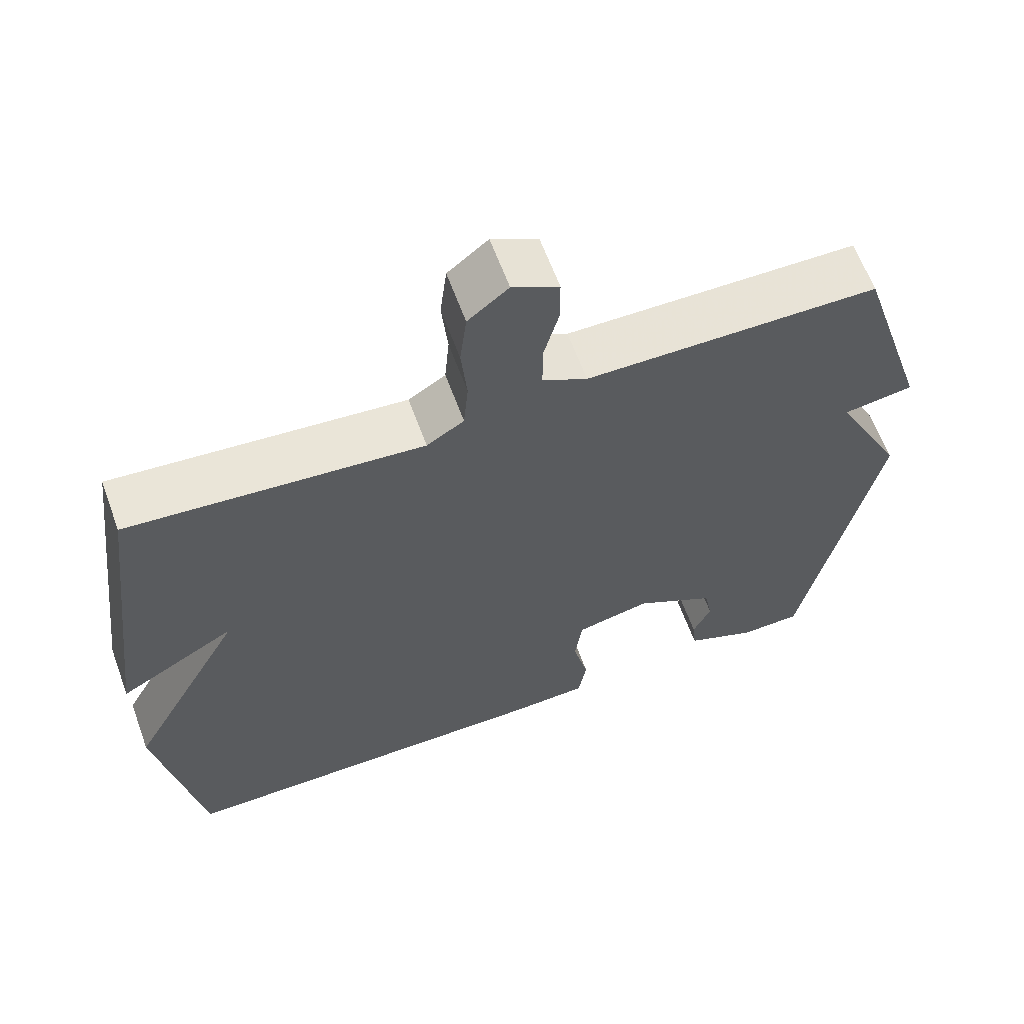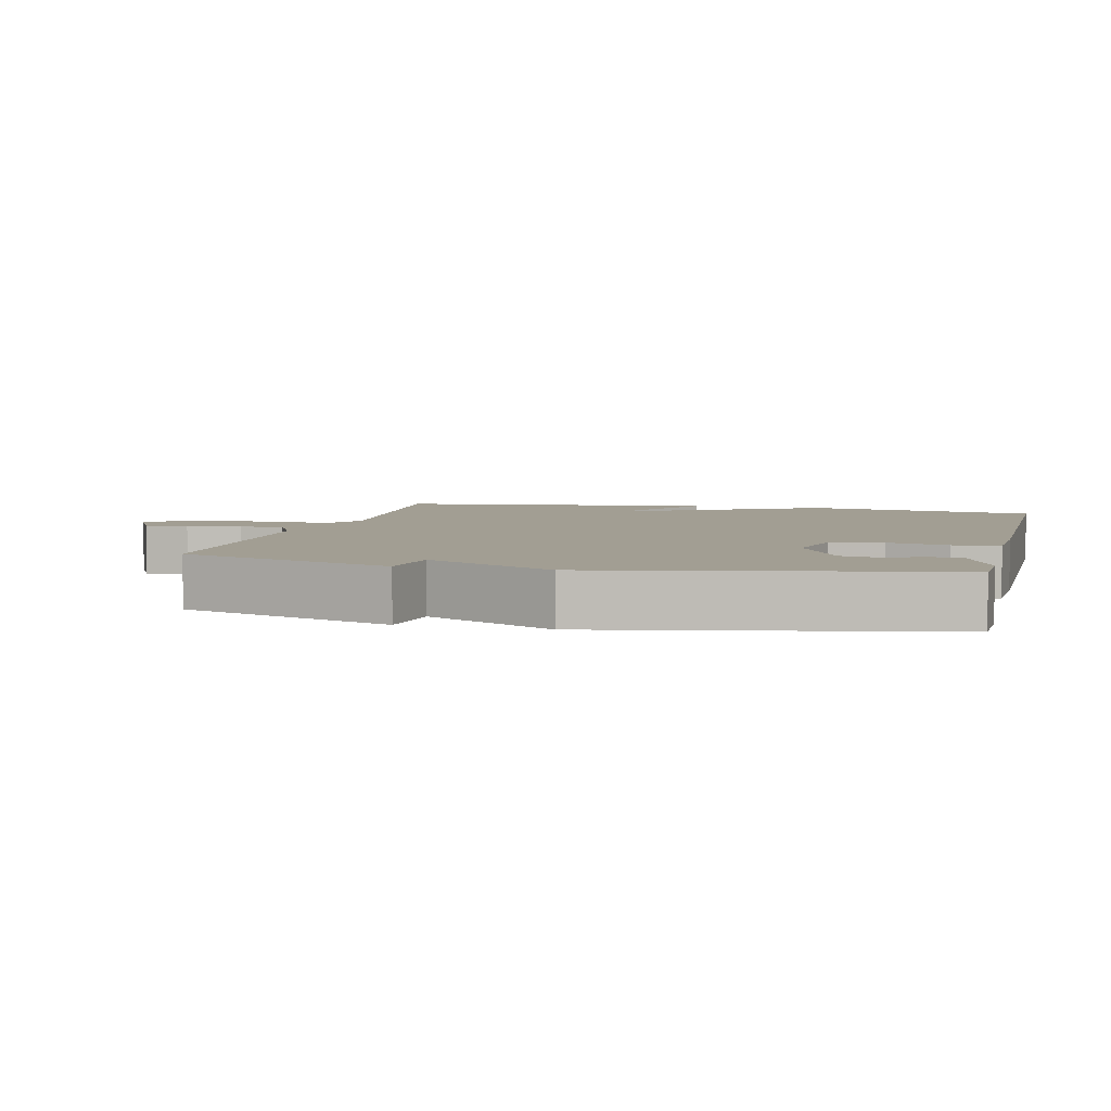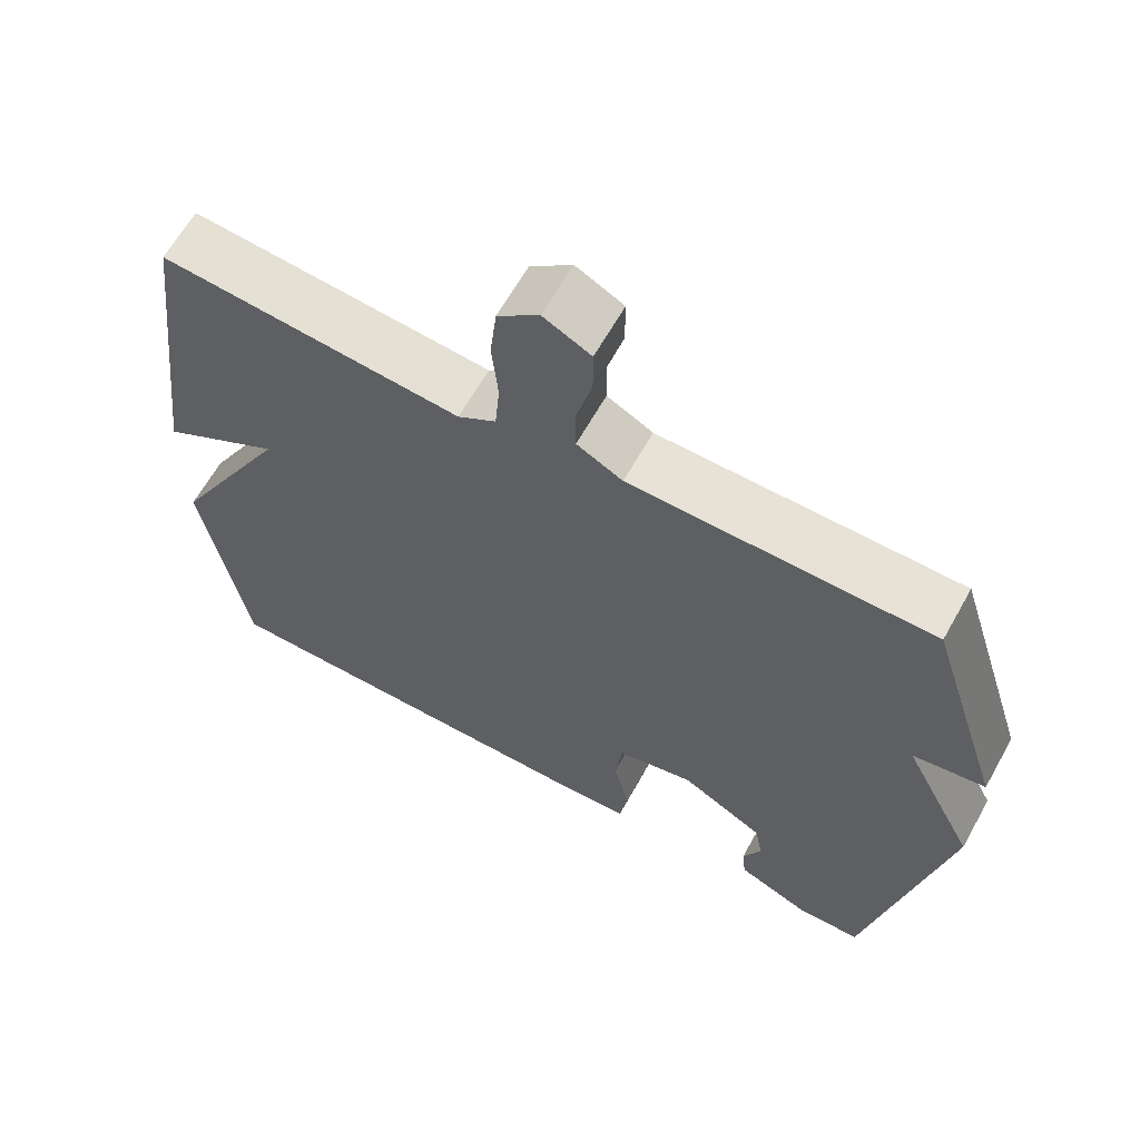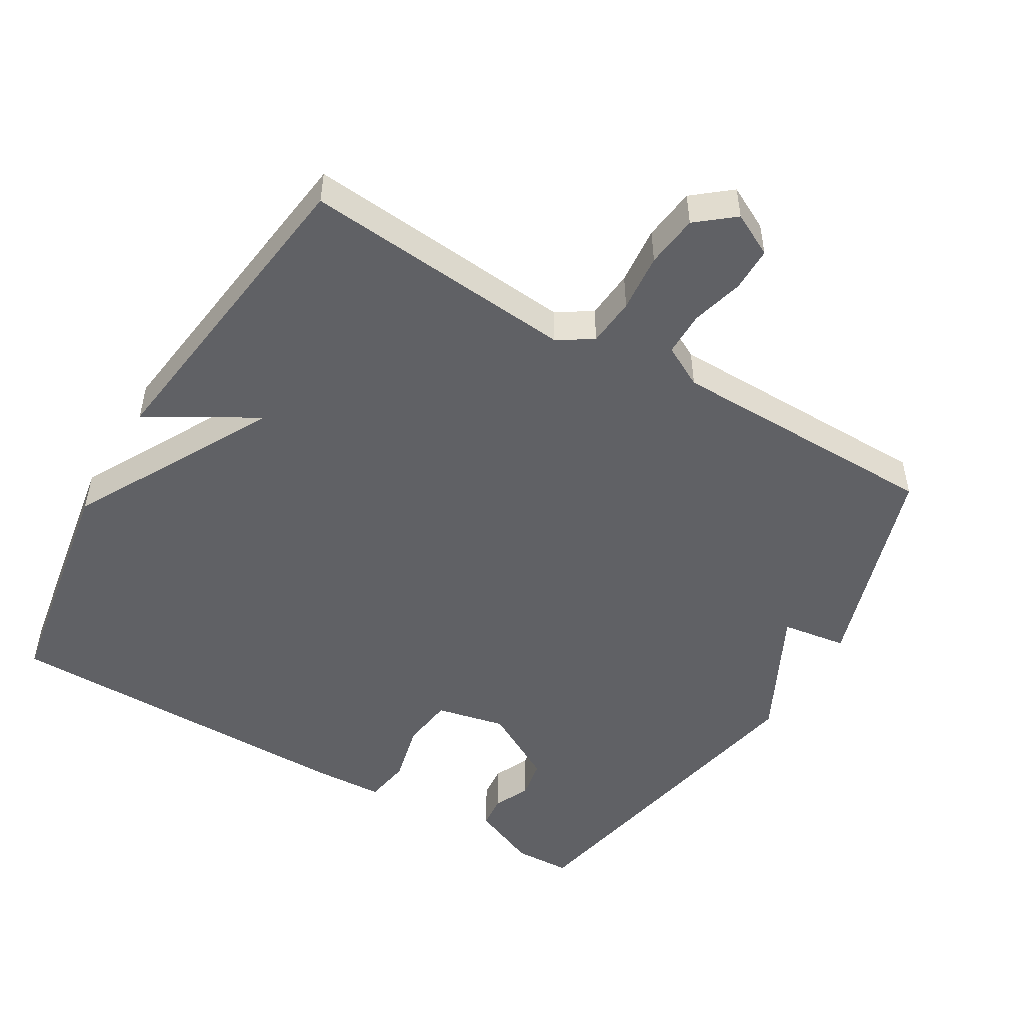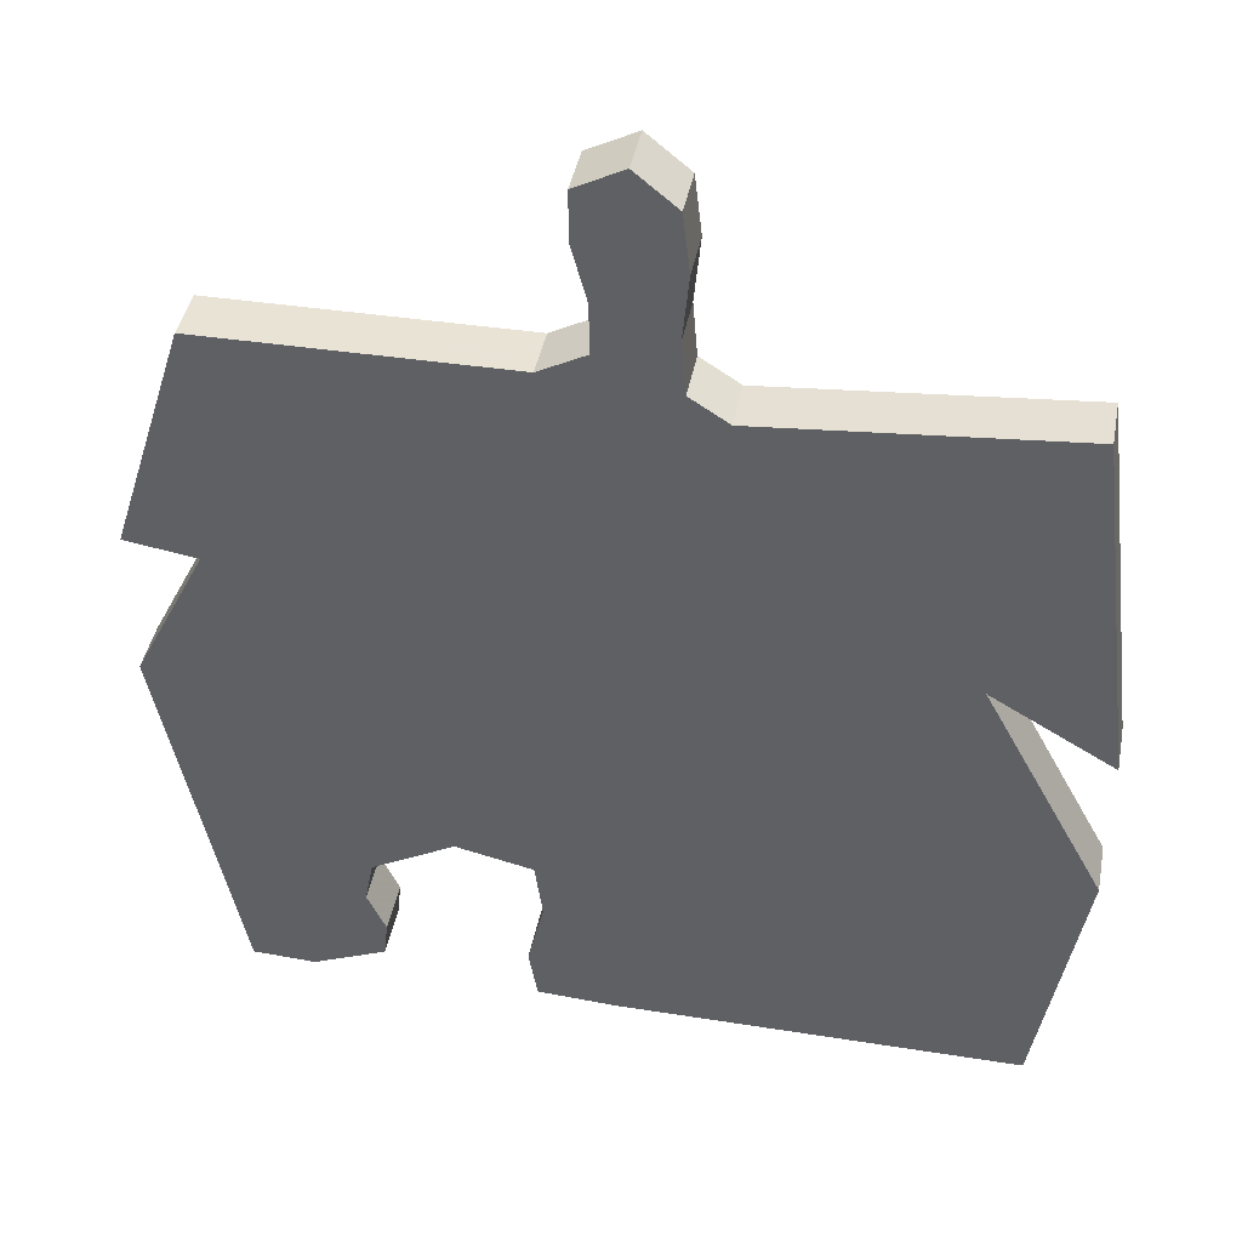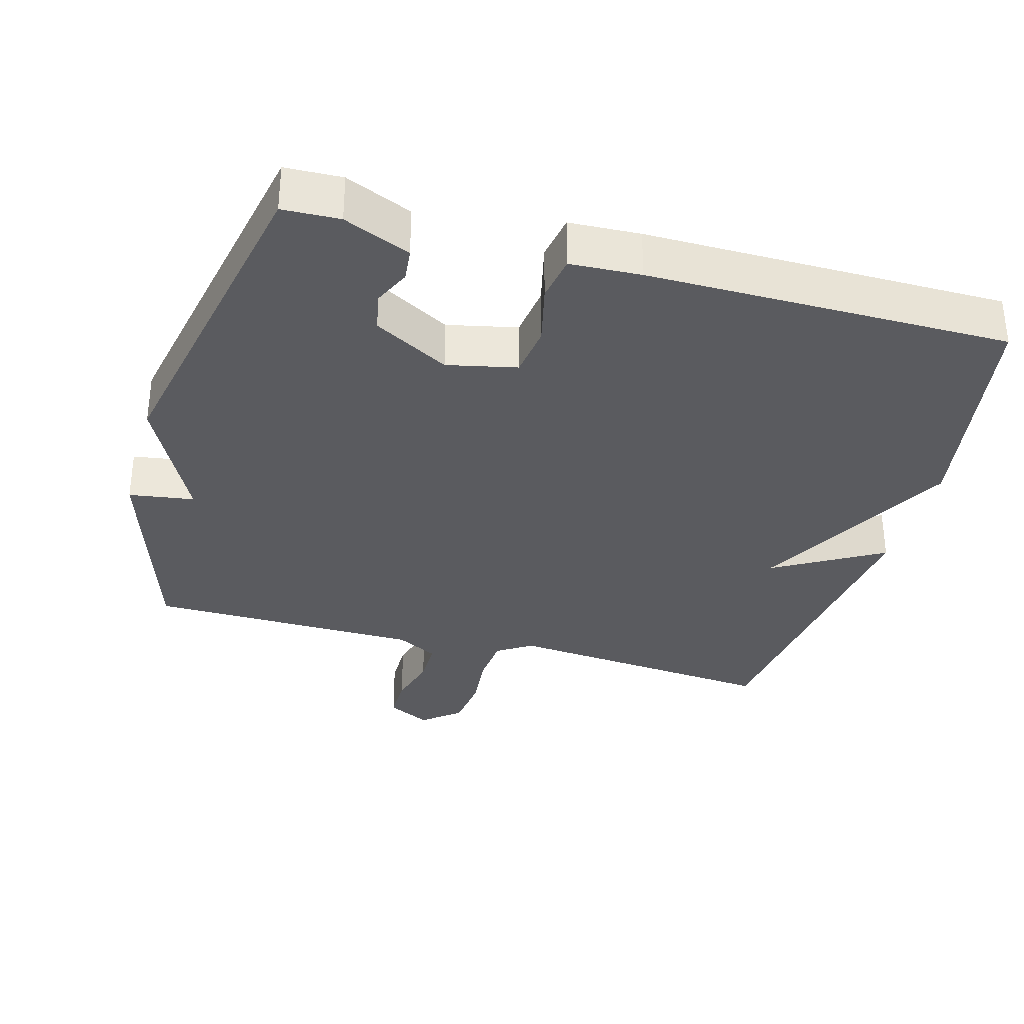
<metadata>
{"format":"obj","ext":"obj","renderer":"f3d","projection":"perspective","resolution":1024,"background":"white","views":[{"elev":62.9,"azim":-20.1,"up":"+Z"},{"elev":5.0,"azim":103.8,"up":"+Y"},{"elev":63.7,"azim":29.2,"up":"+Z"},{"elev":-50.1,"azim":-30.7,"up":"+Y"},{"elev":42.4,"azim":-169.1,"up":"+Z"},{"elev":-33.4,"azim":164.4,"up":"+Y"}]}
</metadata>
<code>
v 0.5 0.07 -0.5
v 0.418 0.07 -0.503
v 0.322 0.07 -0.462
v 0.317 0.07 -0.414
v 0.341 0.07 -0.362
v 0.33 0.07 -0.305
v 0.222 0.07 -0.245
v 0.122 0.07 -0.267
v 0.112 0.07 -0.342
v 0.133 0.07 -0.43
v 0.122 0.07 -0.496
v 0.02 0.07 -0.501
v -0.5 0.07 -0.5
v -0.558 0.07 -0.163
v -0.401 0.07 0.128
v -0.558 0.07 0.037
v -0.5 0.07 0.5
v -0.106 0.07 0.465
v -0.056 0.07 0.497
v -0.05 0.07 0.567
v -0.058 0.07 0.651
v -0.049 0.07 0.727
v 0.005 0.07 0.771
v 0.067 0.07 0.739
v 0.067 0.07 0.675
v 0.047 0.07 0.6
v 0.047 0.07 0.536
v 0.107 0.07 0.504
v 0.5 0.07 0.5
v 0.598 0.07 0.192
v 0.504 0.07 0.178
v 0.598 0.07 -0.008
v 0.5 0 -0.5
v 0.418 0 -0.503
v 0.322 0 -0.462
v 0.317 0 -0.414
v 0.341 0 -0.362
v 0.33 0 -0.305
v 0.222 0 -0.245
v 0.122 0 -0.267
v 0.112 0 -0.342
v 0.133 0 -0.43
v 0.122 0 -0.496
v 0.02 0 -0.501
v -0.5 0 -0.5
v -0.558 0 -0.163
v -0.401 0 0.128
v -0.558 0 0.037
v -0.5 0 0.5
v -0.106 0 0.465
v -0.056 0 0.497
v -0.05 0 0.567
v -0.058 0 0.651
v -0.049 0 0.727
v 0.005 0 0.771
v 0.067 0 0.739
v 0.067 0 0.675
v 0.047 0 0.6
v 0.047 0 0.536
v 0.107 0 0.504
v 0.5 0 0.5
v 0.598 0 0.192
v 0.504 0 0.178
v 0.598 0 -0.008
f 1 2 3
f 32 1 3
f 31 32 3
f 28 29 30 31
f 27 28 31
f 24 25 26
f 23 24 26
f 22 23 26
f 21 22 26
f 20 21 26
f 19 20 26 27
f 18 19 27 31
f 15 16 17 18
f 14 15 18
f 13 14 18
f 12 13 18
f 11 12 18
f 10 11 18
f 9 10 18
f 8 9 18
f 7 8 18 31
f 3 4 5
f 31 3 5
f 31 5 6
f 6 7 31
f 35 34 33
f 35 33 64
f 35 64 63
f 63 62 61 60
f 63 60 59
f 58 57 56
f 58 56 55
f 58 55 54
f 58 54 53
f 58 53 52
f 59 58 52 51
f 63 59 51 50
f 50 49 48 47
f 50 47 46
f 50 46 45
f 50 45 44
f 50 44 43
f 50 43 42
f 50 42 41
f 50 41 40
f 63 50 40 39
f 37 36 35
f 37 35 63
f 38 37 63
f 63 39 38
f 1 33 34 2
f 2 34 35 3
f 3 35 36 4
f 4 36 37 5
f 5 37 38 6
f 6 38 39 7
f 7 39 40 8
f 8 40 41 9
f 9 41 42 10
f 10 42 43 11
f 11 43 44 12
f 12 44 45 13
f 13 45 46 14
f 14 46 47 15
f 15 47 48 16
f 16 48 49 17
f 17 49 50 18
f 18 50 51 19
f 19 51 52 20
f 20 52 53 21
f 21 53 54 22
f 22 54 55 23
f 23 55 56 24
f 24 56 57 25
f 25 57 58 26
f 26 58 59 27
f 27 59 60 28
f 28 60 61 29
f 29 61 62 30
f 30 62 63 31
f 31 63 64 32
f 32 64 33 1

</code>
